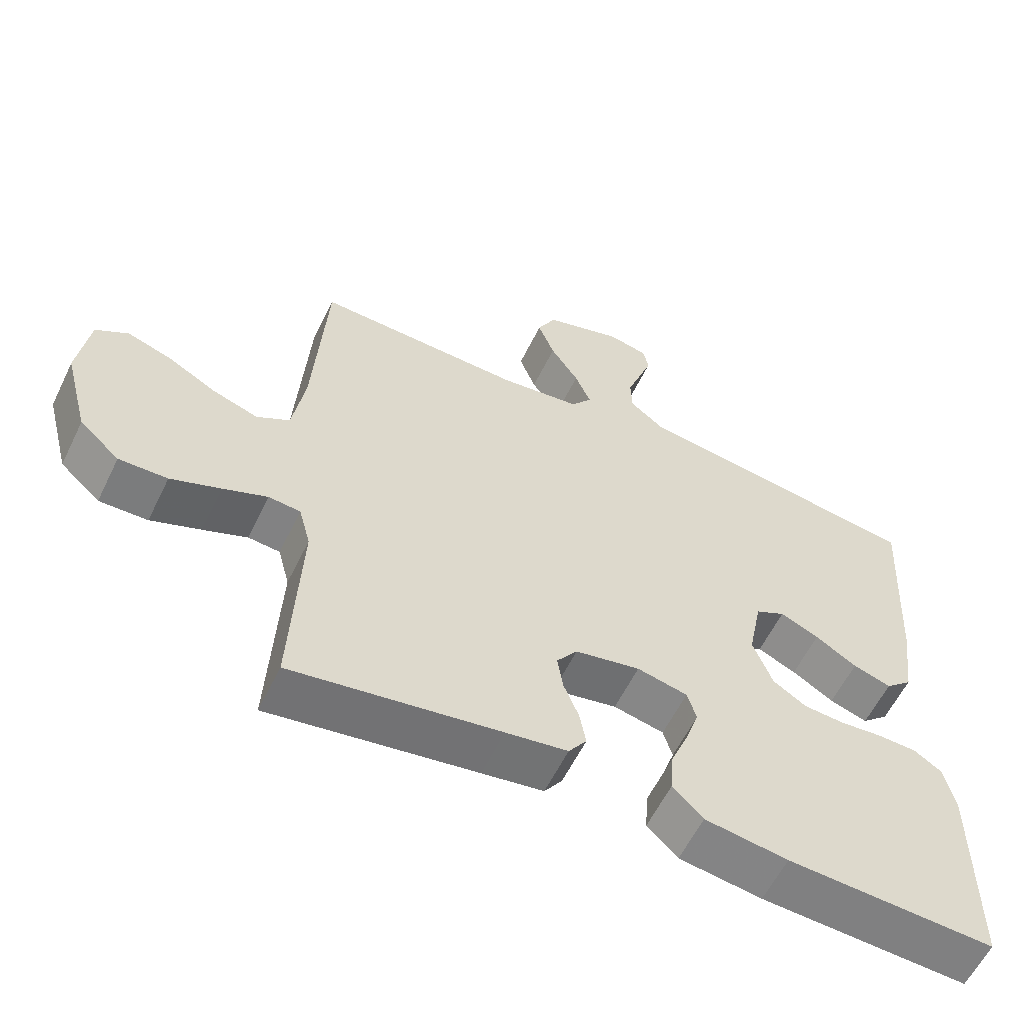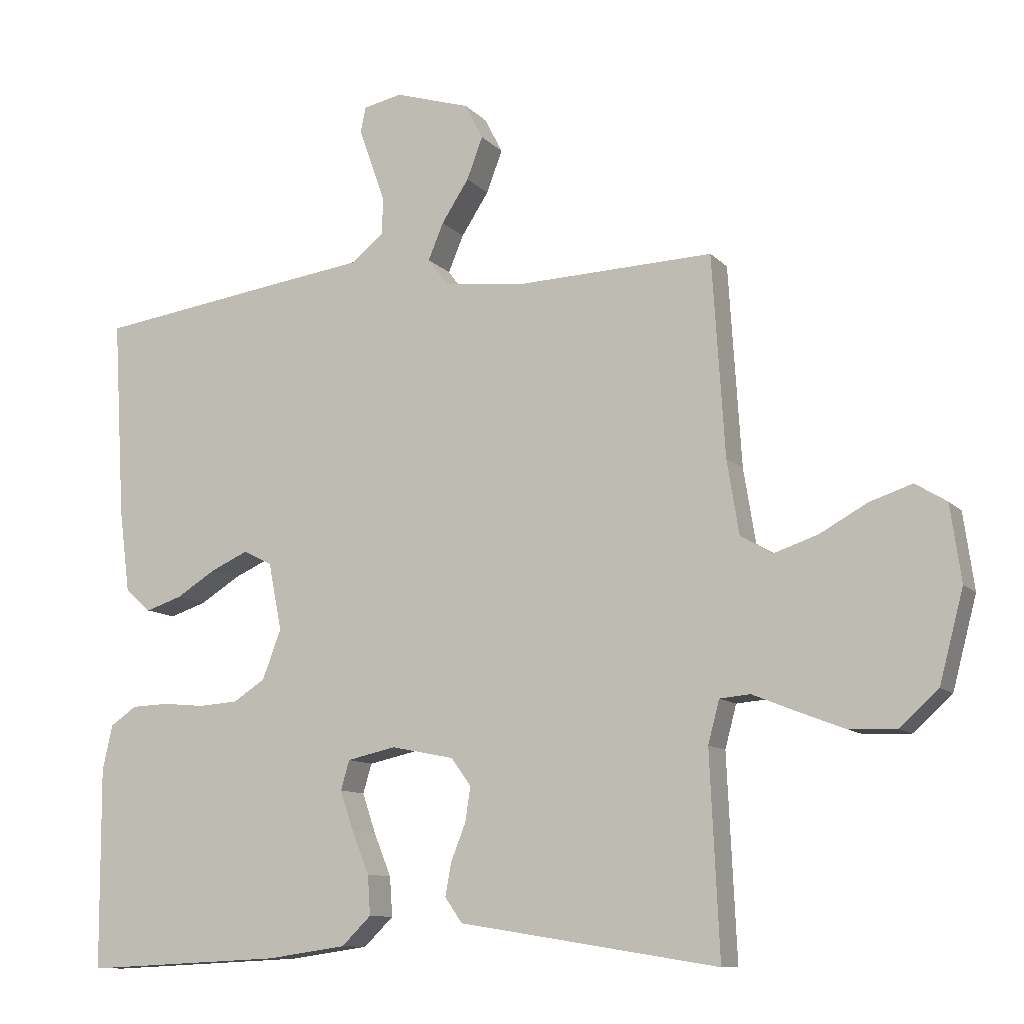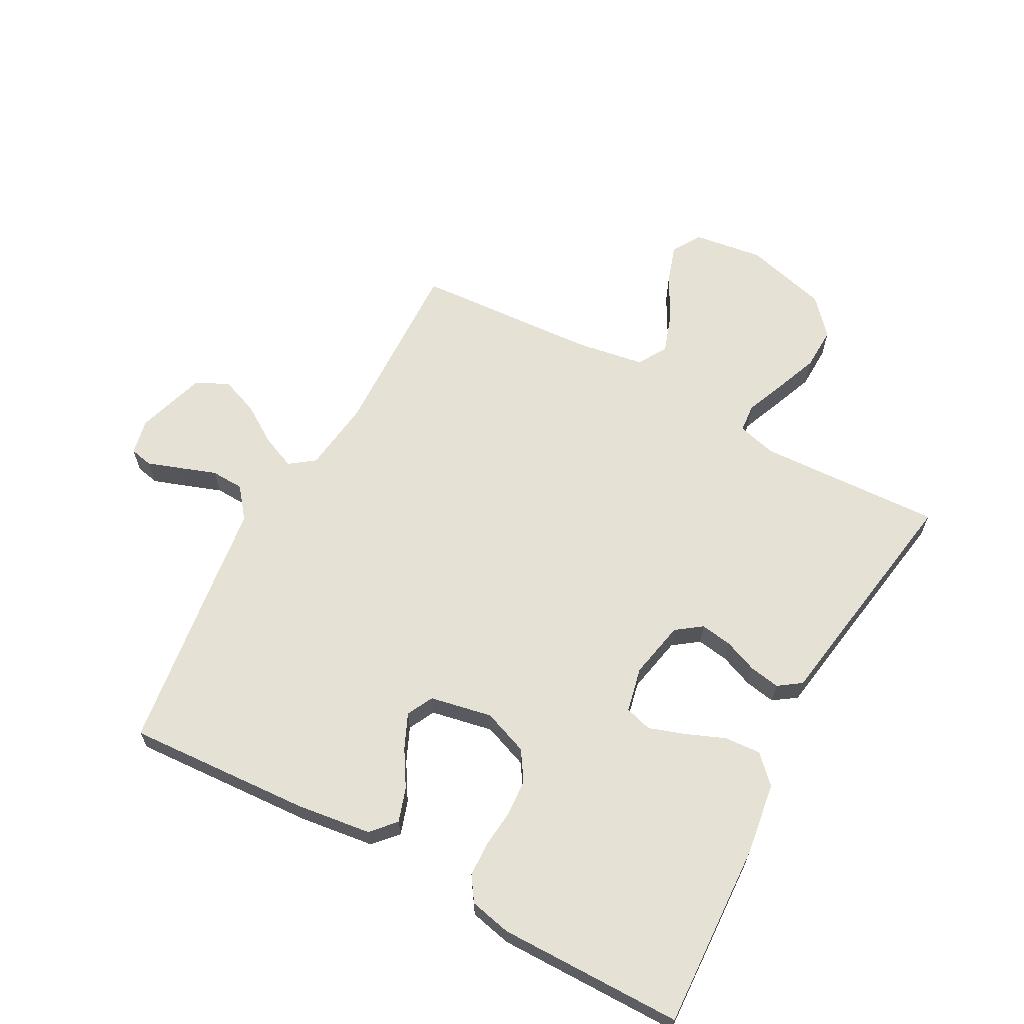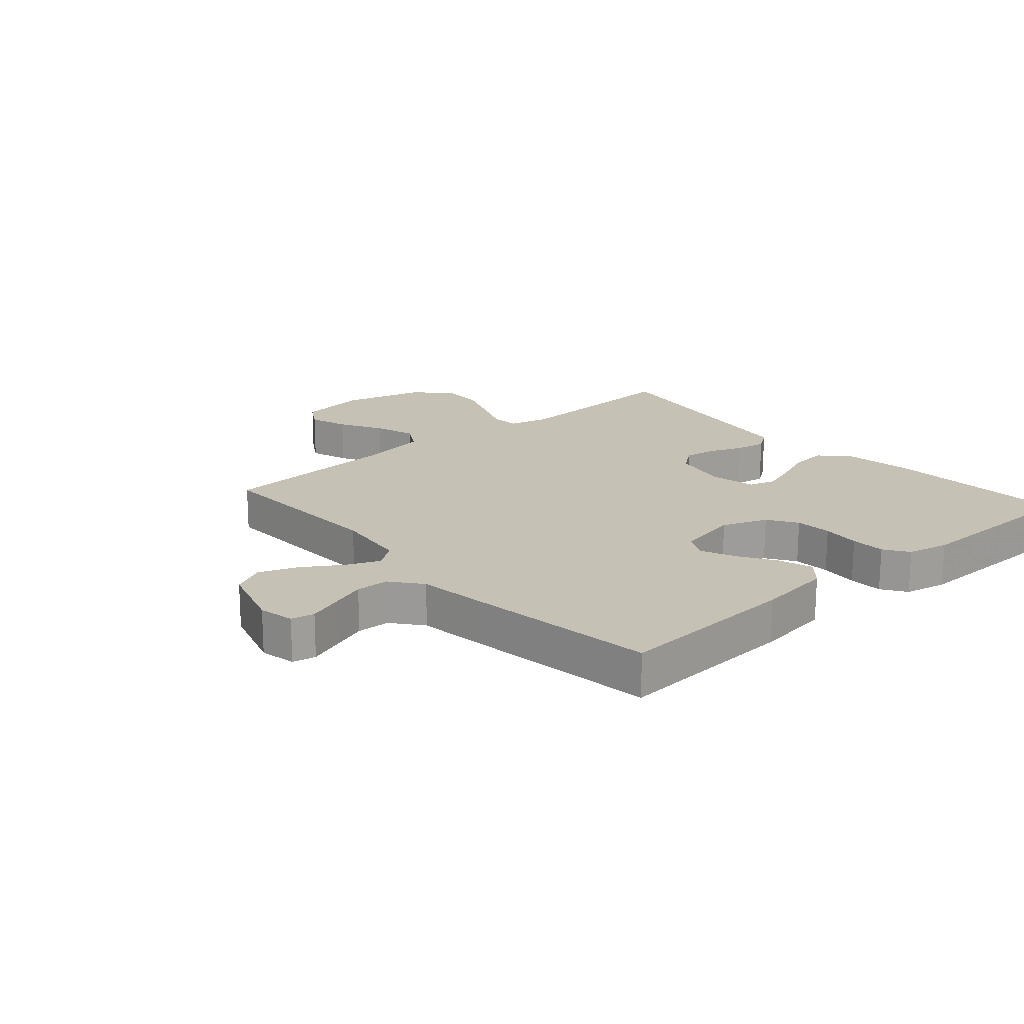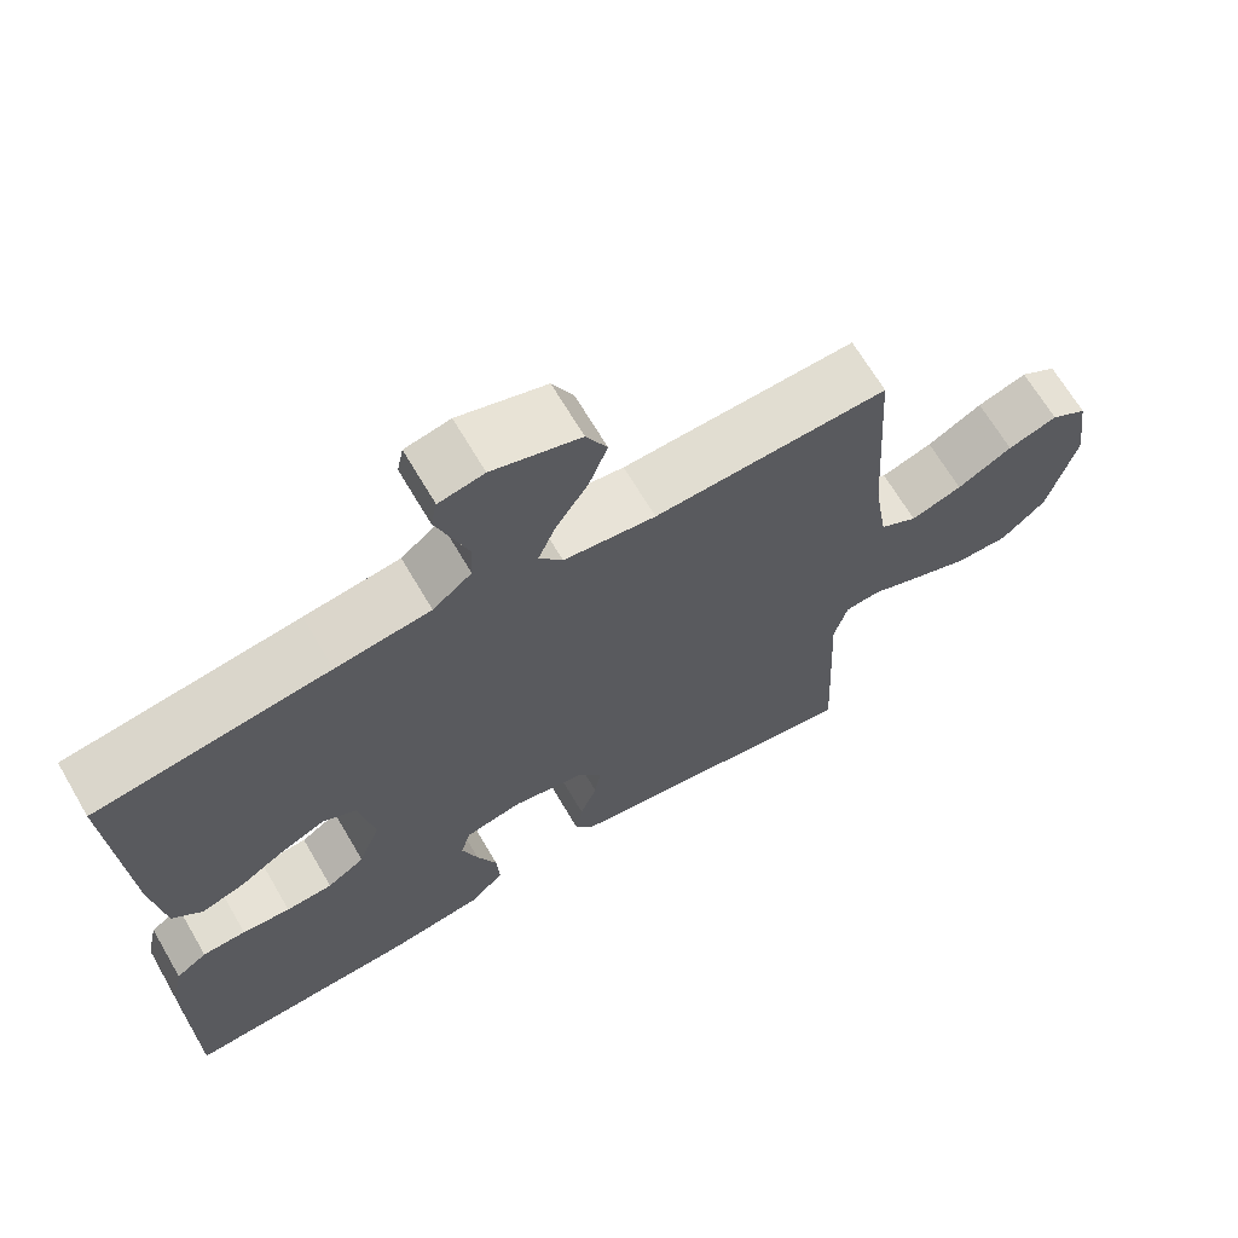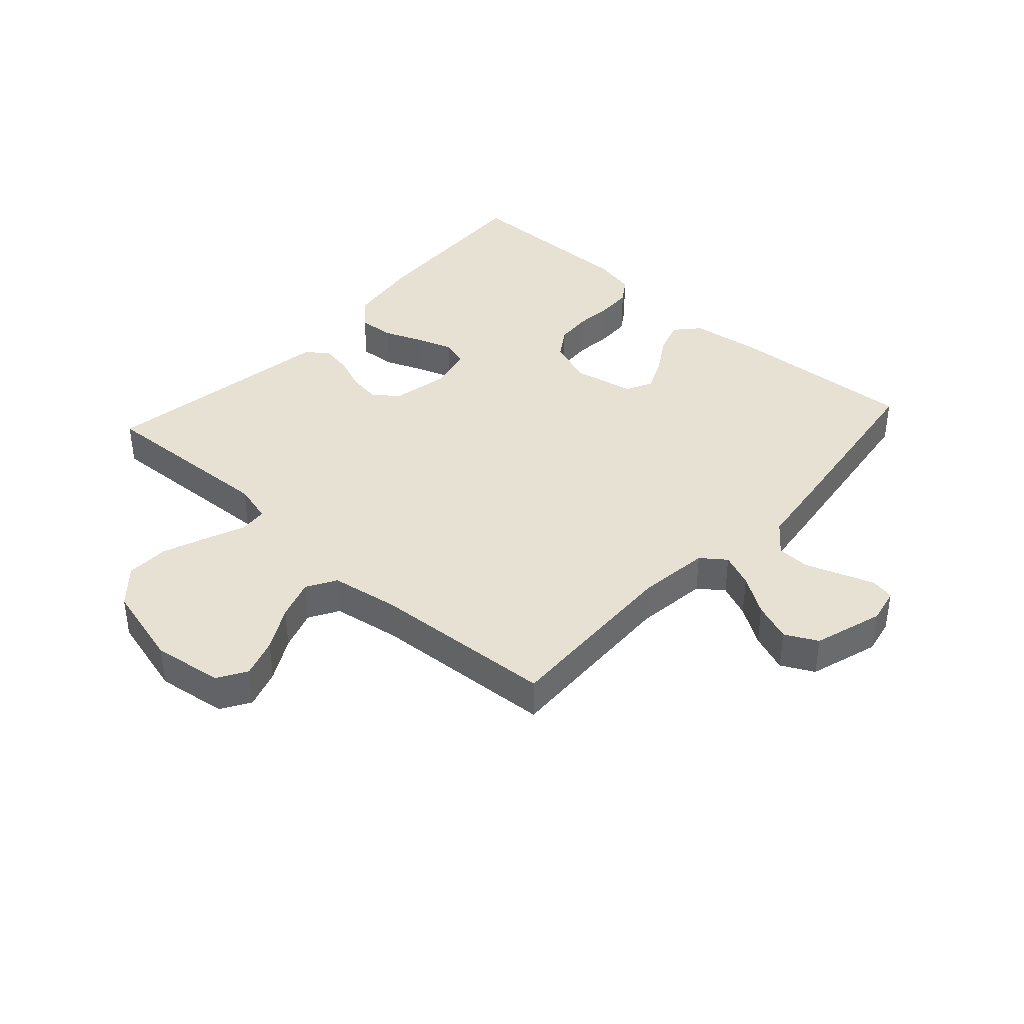
<metadata>
{"format":"obj","ext":"obj","renderer":"f3d","projection":"perspective","resolution":1024,"background":"white","views":[{"elev":-59.2,"azim":-25.9,"up":"+Z"},{"elev":-10.6,"azim":-155.5,"up":"+Z"},{"elev":64.2,"azim":118.5,"up":"+Y"},{"elev":18.8,"azim":48.7,"up":"+Y"},{"elev":67.2,"azim":149.6,"up":"+Z"},{"elev":39.5,"azim":-47.8,"up":"+Y"}]}
</metadata>
<code>
v -0.5 0.07 0.5
v -0.2 0.07 0.49
v -0.082 0.07 0.505
v -0.052 0.07 0.545
v -0.075 0.07 0.6
v -0.116 0.07 0.663
v -0.14 0.07 0.726
v -0.113 0.07 0.779
v 0 0.07 0.814
v 0.058 0.07 0.802
v 0.066 0.07 0.764
v 0.047 0.07 0.71
v 0.026 0.07 0.651
v 0.028 0.07 0.597
v 0.078 0.07 0.557
v 0.2 0.07 0.541
v 0.5 0.07 0.5
v 0.482 0.07 0.2
v 0.466 0.07 0.078
v 0.427 0.07 0.043
v 0.372 0.07 0.061
v 0.312 0.07 0.098
v 0.256 0.07 0.123
v 0.213 0.07 0.101
v 0.193 0.07 0
v 0.221 0.07 -0.074
v 0.269 0.07 -0.105
v 0.329 0.07 -0.109
v 0.391 0.07 -0.103
v 0.447 0.07 -0.105
v 0.487 0.07 -0.132
v 0.502 0.07 -0.2
v 0.5 0.07 -0.5
v 0.2 0.07 -0.486
v 0.08 0.07 -0.469
v 0.036 0.07 -0.426
v 0.04 0.07 -0.367
v 0.066 0.07 -0.303
v 0.086 0.07 -0.244
v 0.073 0.07 -0.2
v 0 0.07 -0.184
v -0.094 0.07 -0.203
v -0.124 0.07 -0.244
v -0.116 0.07 -0.296
v -0.094 0.07 -0.351
v -0.085 0.07 -0.401
v -0.111 0.07 -0.438
v -0.2 0.07 -0.452
v -0.5 0.07 -0.5
v -0.486 0.07 -0.2
v -0.503 0.07 -0.136
v -0.549 0.07 -0.132
v -0.613 0.07 -0.158
v -0.685 0.07 -0.186
v -0.755 0.07 -0.188
v -0.813 0.07 -0.136
v -0.849 0.07 0
v -0.833 0.07 0.114
v -0.786 0.07 0.143
v -0.722 0.07 0.122
v -0.651 0.07 0.083
v -0.585 0.07 0.061
v -0.537 0.07 0.089
v -0.519 0.07 0.2
v -0.5 0 0.5
v -0.2 0 0.49
v -0.082 0 0.505
v -0.052 0 0.545
v -0.075 0 0.6
v -0.116 0 0.663
v -0.14 0 0.726
v -0.113 0 0.779
v 0 0 0.814
v 0.058 0 0.802
v 0.066 0 0.764
v 0.047 0 0.71
v 0.026 0 0.651
v 0.028 0 0.597
v 0.078 0 0.557
v 0.2 0 0.541
v 0.5 0 0.5
v 0.482 0 0.2
v 0.466 0 0.078
v 0.427 0 0.043
v 0.372 0 0.061
v 0.312 0 0.098
v 0.256 0 0.123
v 0.213 0 0.101
v 0.193 0 0
v 0.221 0 -0.074
v 0.269 0 -0.105
v 0.329 0 -0.109
v 0.391 0 -0.103
v 0.447 0 -0.105
v 0.487 0 -0.132
v 0.502 0 -0.2
v 0.5 0 -0.5
v 0.2 0 -0.486
v 0.08 0 -0.469
v 0.036 0 -0.426
v 0.04 0 -0.367
v 0.066 0 -0.303
v 0.086 0 -0.244
v 0.073 0 -0.2
v 0 0 -0.184
v -0.094 0 -0.203
v -0.124 0 -0.244
v -0.116 0 -0.296
v -0.094 0 -0.351
v -0.085 0 -0.401
v -0.111 0 -0.438
v -0.2 0 -0.452
v -0.5 0 -0.5
v -0.486 0 -0.2
v -0.503 0 -0.136
v -0.549 0 -0.132
v -0.613 0 -0.158
v -0.685 0 -0.186
v -0.755 0 -0.188
v -0.813 0 -0.136
v -0.849 0 0
v -0.833 0 0.114
v -0.786 0 0.143
v -0.722 0 0.122
v -0.651 0 0.083
v -0.585 0 0.061
v -0.537 0 0.089
v -0.519 0 0.2
f 58 59 60 61
f 58 61 62
f 57 58 62
f 56 57 62
f 55 56 62 63
f 52 53 54 55
f 48 49 50
f 48 50 51
f 47 48 51
f 44 45 46 47
f 43 44 47 51
f 42 43 51
f 41 42 51
f 35 36 37 38
f 35 38 39
f 34 35 39
f 33 34 39 40
f 31 32 33 40
f 28 29 30 31
f 27 28 31 40
f 19 20 21 22
f 19 22 23
f 18 19 23
f 15 16 17 18
f 14 15 18 23
f 10 11 12 13
f 8 9 10 13
f 8 13 14
f 5 6 7 8
f 4 5 8 14
f 3 4 14 23
f 64 1 2
f 63 64 2 3
f 52 55 63 3
f 26 27 40 41
f 25 26 41 51
f 24 25 51 52
f 3 23 24 52
f 125 124 123 122
f 126 125 122
f 126 122 121
f 126 121 120
f 127 126 120 119
f 119 118 117 116
f 114 113 112
f 115 114 112
f 115 112 111
f 111 110 109 108
f 115 111 108 107
f 115 107 106
f 115 106 105
f 102 101 100 99
f 103 102 99
f 103 99 98
f 104 103 98 97
f 104 97 96 95
f 95 94 93 92
f 104 95 92 91
f 86 85 84 83
f 87 86 83
f 87 83 82
f 82 81 80 79
f 87 82 79 78
f 77 76 75 74
f 77 74 73 72
f 78 77 72
f 72 71 70 69
f 78 72 69 68
f 87 78 68 67
f 66 65 128
f 67 66 128 127
f 67 127 119 116
f 105 104 91 90
f 115 105 90 89
f 116 115 89 88
f 116 88 87 67
f 1 65 66 2
f 2 66 67 3
f 3 67 68 4
f 4 68 69 5
f 5 69 70 6
f 6 70 71 7
f 7 71 72 8
f 8 72 73 9
f 9 73 74 10
f 10 74 75 11
f 11 75 76 12
f 12 76 77 13
f 13 77 78 14
f 14 78 79 15
f 15 79 80 16
f 16 80 81 17
f 17 81 82 18
f 18 82 83 19
f 19 83 84 20
f 20 84 85 21
f 21 85 86 22
f 22 86 87 23
f 23 87 88 24
f 24 88 89 25
f 25 89 90 26
f 26 90 91 27
f 27 91 92 28
f 28 92 93 29
f 29 93 94 30
f 30 94 95 31
f 31 95 96 32
f 32 96 97 33
f 33 97 98 34
f 34 98 99 35
f 35 99 100 36
f 36 100 101 37
f 37 101 102 38
f 38 102 103 39
f 39 103 104 40
f 40 104 105 41
f 41 105 106 42
f 42 106 107 43
f 43 107 108 44
f 44 108 109 45
f 45 109 110 46
f 46 110 111 47
f 47 111 112 48
f 48 112 113 49
f 49 113 114 50
f 50 114 115 51
f 51 115 116 52
f 52 116 117 53
f 53 117 118 54
f 54 118 119 55
f 55 119 120 56
f 56 120 121 57
f 57 121 122 58
f 58 122 123 59
f 59 123 124 60
f 60 124 125 61
f 61 125 126 62
f 62 126 127 63
f 63 127 128 64
f 64 128 65 1

</code>
